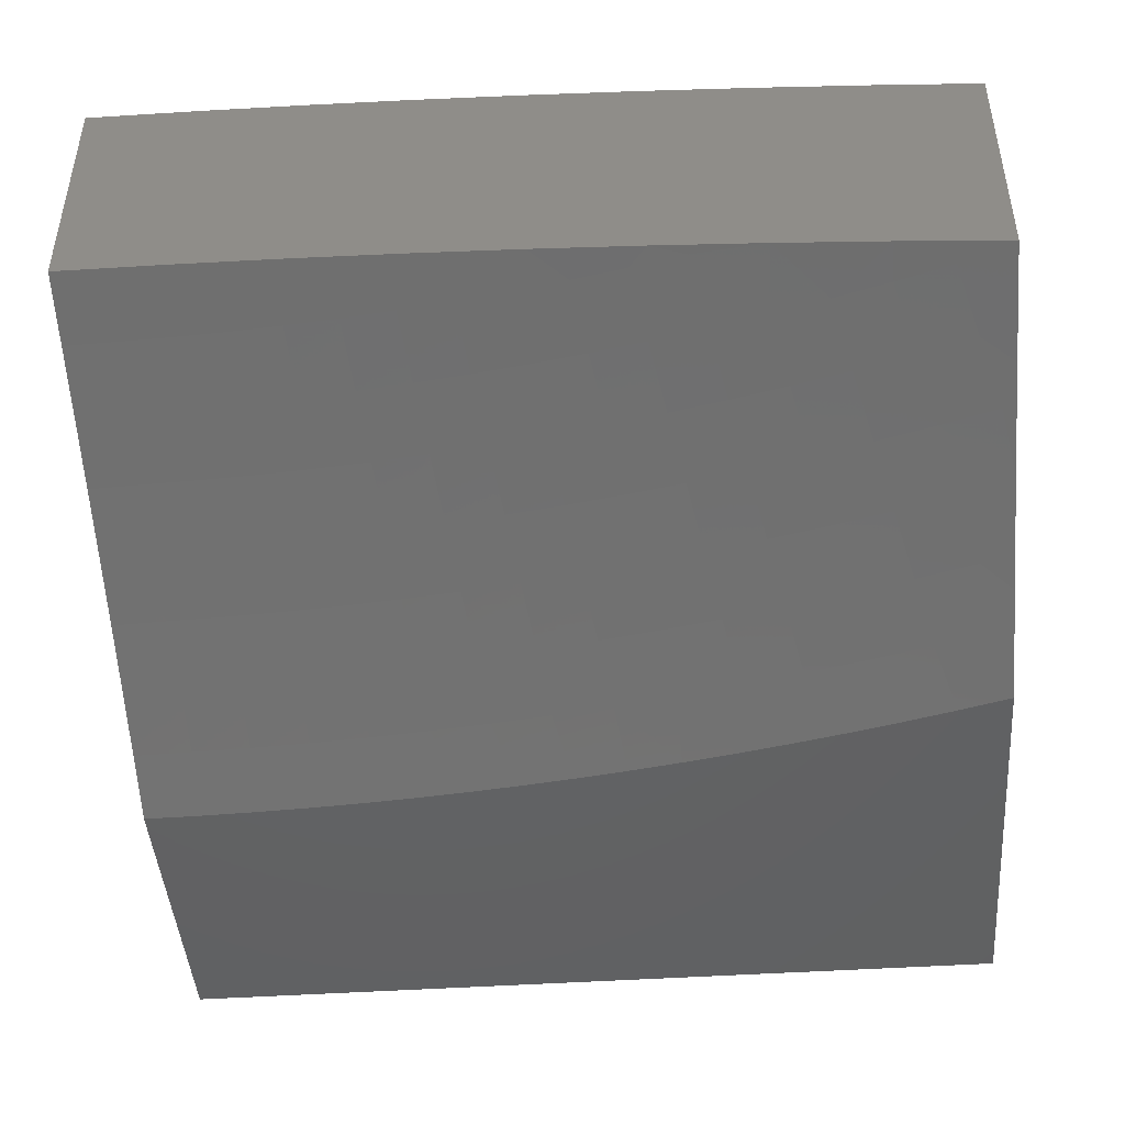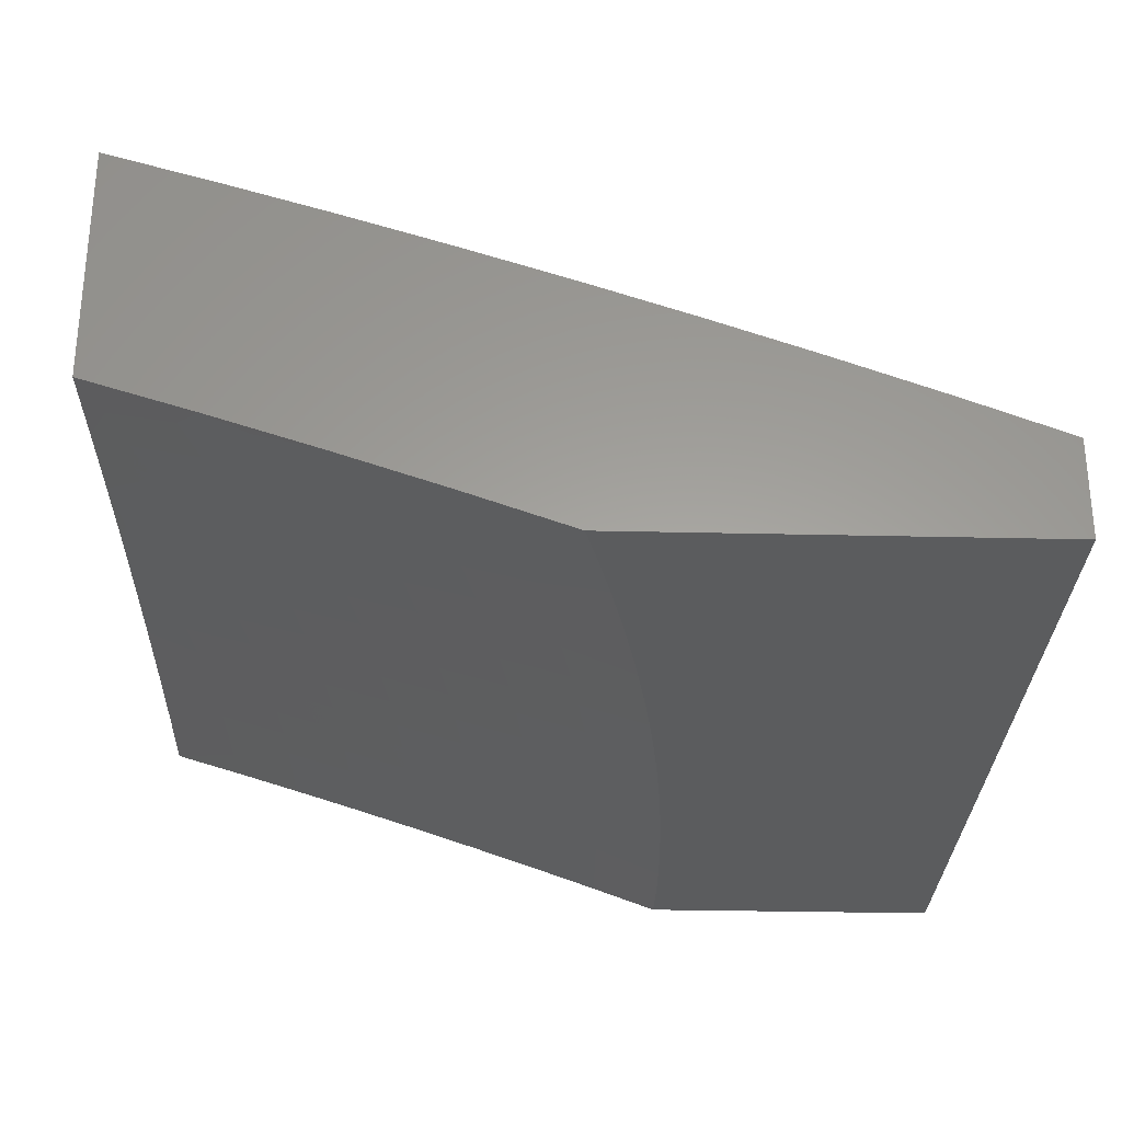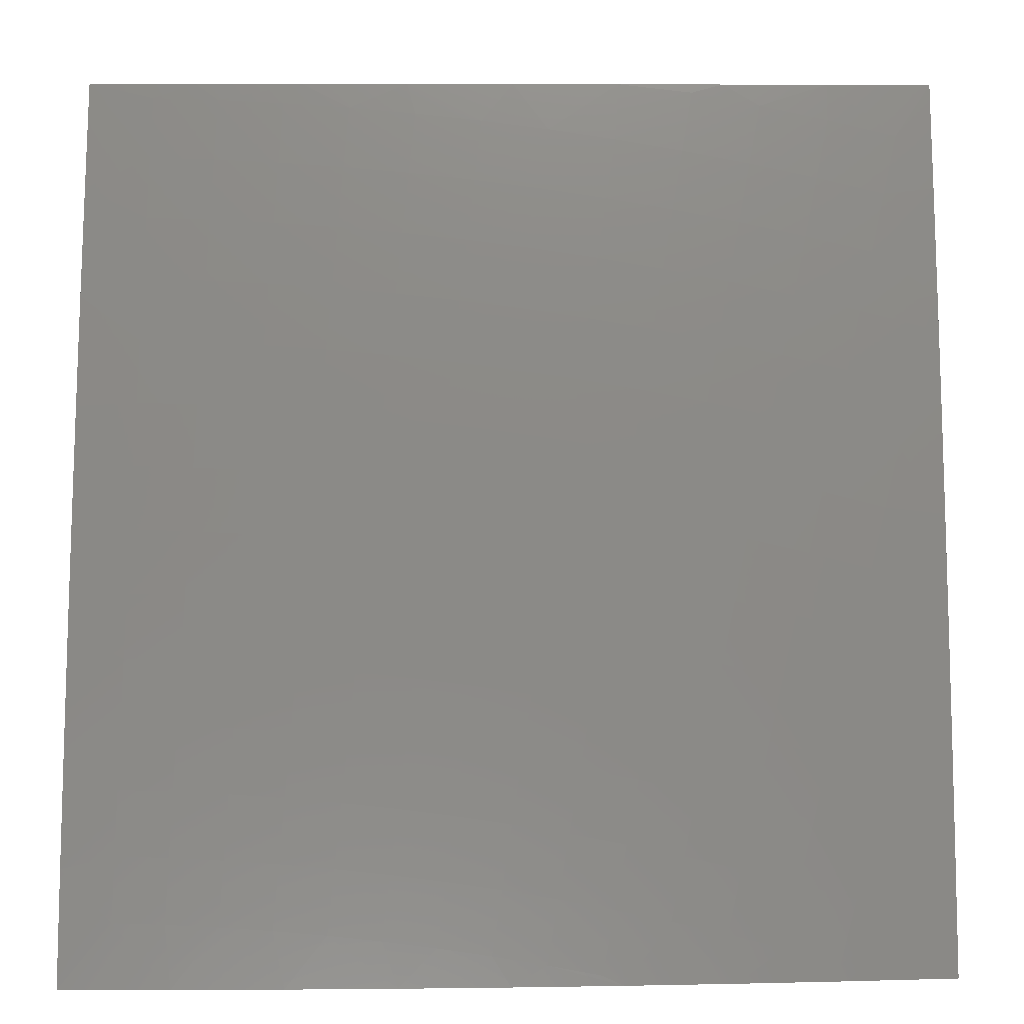
<metadata>
{"format":"stl","ext":"stl","renderer":"f3d","projection":"perspective","resolution":1024,"background":"white","views":[{"elev":-45.3,"azim":4.4,"up":"+Z"},{"elev":-29.2,"azim":88.0,"up":"+Z"},{"elev":7.1,"azim":0.3,"up":"+Y"}]}
</metadata>
<code>
# stl→obj: 359 verts, 714 faces
v 0.8753 3 11.18
v 0.938 3.024 11.16
v 1 3 11.16
v 0.9618 3.101 11.14
v 1 3.127 11.13
v 0.9855 3.177 11.11
v 1 3.254 11.09
v 0.9187 3.196 11.11
v 0.9409 3.273 11.08
v 0.8725 3.291 11.08
v 0.893 3.368 11.06
v 0.823 3.385 11.06
v 0.8418 3.463 11.03
v 0.7703 3.479 11.03
v 0.8159 3.551 11
v 0.7541 3.564 11
v 0.6989 3.493 11.03
v 0.692 3.576 11
v 0.6276 3.506 11.03
v 0.6297 3.587 11
v 0.5566 3.518 11.03
v 0.5672 3.597 11
v 0.5045 3.606 11
v 0.4858 3.528 11.03
v 0.4417 3.614 11
v 0.4152 3.536 11.03
v 0.3788 3.62 11
v 0.345 3.544 11.03
v 0.3158 3.626 11
v 0.2752 3.549 11.03
v 0.2527 3.631 11
v 0.2057 3.554 11.03
v 0.1896 3.635 11
v 0.1367 3.557 11.03
v 0.1264 3.637 11
v 0.06808 3.559 11.03
v 0.06321 3.639 11
v 0 3.56 11.03
v 0 3.639 11
v 0.7505 3 11.19
v 0.8109 3.059 11.16
v 0.8745 3.042 11.16
v 0.8966 3.119 11.14
v 0.6256 3 11.19
v 0.6665 3.01 11.19
v 0.7473 3.074 11.16
v 0.7663 3.152 11.14
v 0.8314 3.136 11.14
v 0.7852 3.23 11.11
v 0.8519 3.214 11.11
v 0.8041 3.308 11.08
v 0.6047 3.023 11.19
v 0.5006 3 11.2
v 0.5431 3.034 11.19
v 0.4816 3.044 11.19
v 0.4941 3.123 11.16
v 0.4312 3.132 11.16
v 0.4422 3.211 11.14
v 0.378 3.219 11.14
v 0.3873 3.298 11.11
v 0.3218 3.305 11.11
v 0.3295 3.385 11.08
v 0.2628 3.39 11.08
v 0.269 3.47 11.06
v 0.2011 3.474 11.06
v 0.3755 3 11.21
v 0.4203 3.052 11.19
v 0.3686 3.139 11.16
v 0.314 3.225 11.14
v 0.2566 3.311 11.11
v 0.1965 3.395 11.08
v 0.1336 3.477 11.06
v 0.2504 3 11.21
v 0.2985 3.066 11.19
v 0.3593 3.06 11.19
v 0.1252 3 11.21
v 0.178 3.075 11.19
v 0.2381 3.071 11.19
v 0.2443 3.151 11.16
v 0.3063 3.146 11.16
v 0.2505 3.231 11.14
v 0 3 11.21
v 0.05891 3.08 11.19
v 0.1182 3.078 11.19
v 0.1213 3.158 11.16
v 0.1826 3.155 11.16
v 0.1244 3.238 11.14
v 0.1872 3.235 11.14
v 0.1275 3.318 11.11
v 0.1918 3.315 11.11
v 0.1305 3.398 11.08
v 0 3.081 11.19
v 0.06044 3.16 11.16
v 0 3.161 11.16
v 0.06197 3.24 11.14
v 0 3.241 11.14
v 0.0635 3.319 11.11
v 0 3.321 11.11
v 0.06503 3.399 11.08
v 0 3.401 11.08
v 0.06655 3.479 11.06
v 0 3.481 11.06
v 0.8775 3.537 11
v 0.9134 3.446 11.03
v 0.963 3.35 11.06
v 0.9389 3.522 11
v 1 3.506 11
v 0.985 3.427 11.03
v 1 3.38 11.04
v 0.7012 3.167 11.14
v 0.6838 3.089 11.16
v 0.6362 3.18 11.14
v 0.6205 3.101 11.16
v 0.5713 3.192 11.14
v 0.5572 3.113 11.16
v 0.5066 3.202 11.14
v 0.7185 3.245 11.11
v 0.6519 3.258 11.11
v 0.5854 3.27 11.11
v 0.5191 3.281 11.11
v 0.4531 3.29 11.11
v 0.7358 3.323 11.08
v 0.6676 3.337 11.08
v 0.5995 3.349 11.08
v 0.5316 3.36 11.08
v 0.464 3.37 11.08
v 0.3966 3.378 11.08
v 0.753 3.401 11.06
v 0.6832 3.415 11.06
v 0.6136 3.428 11.06
v 0.5441 3.439 11.06
v 0.4749 3.449 11.06
v 0.4059 3.457 11.06
v 0.3373 3.464 11.06
v 0 3.127 11.46
v 0 3 11.49
v 0.05858 3.07 11.47
v 0.1252 3 11.49
v 0.1176 3.068 11.47
v 0.177 3.065 11.47
v 0.1811 3.136 11.45
v 0.2422 3.131 11.45
v 0.2477 3.202 11.43
v 0.3106 3.196 11.43
v 0.3174 3.266 11.41
v 0.382 3.259 11.41
v 0.3902 3.329 11.39
v 0.4565 3.321 11.39
v 0.466 3.39 11.37
v 0.534 3.38 11.37
v 0.545 3.45 11.34
v 0.6146 3.438 11.34
v 0.6269 3.507 11.32
v 0.6981 3.494 11.32
v 0.7119 3.563 11.3
v 0.7846 3.547 11.3
v 0.7997 3.616 11.27
v 0.874 3.599 11.27
v 0.8905 3.667 11.25
v 0.9663 3.647 11.25
v 0.9842 3.715 11.22
v 1 3.629 11.25
v 1 3.753 11.21
v 0.2504 3 11.49
v 0.2368 3.061 11.47
v 0.3038 3.126 11.45
v 0.3738 3.189 11.43
v 0.4469 3.251 11.41
v 0.523 3.311 11.39
v 0.6022 3.369 11.37
v 0.6843 3.425 11.34
v 0.7694 3.479 11.32
v 0.8574 3.53 11.3
v 0.9483 3.58 11.27
v 0.297 3.056 11.47
v 0.3755 3 11.49
v 0.3574 3.05 11.47
v 0.4181 3.042 11.47
v 0.4277 3.112 11.45
v 0.4901 3.102 11.45
v 0.5011 3.172 11.43
v 0.565 3.161 11.43
v 0.5774 3.23 11.41
v 0.643 3.218 11.41
v 0.6568 3.287 11.39
v 0.7239 3.273 11.39
v 0.7391 3.341 11.37
v 0.8077 3.326 11.37
v 0.8243 3.394 11.34
v 0.8944 3.376 11.34
v 0.9123 3.444 11.32
v 0.9838 3.424 11.32
v 0.9303 3.512 11.3
v 1 3.504 11.29
v 0.5005 3 11.48
v 0.4791 3.033 11.47
v 0.5527 3.092 11.45
v 0.6292 3.149 11.43
v 0.7087 3.204 11.41
v 0.7911 3.257 11.39
v 0.8763 3.308 11.37
v 0.9644 3.357 11.34
v 1 3.379 11.33
v 0.5403 3.022 11.47
v 0.6255 3 11.47
v 0.6016 3.011 11.47
v 0.6154 3.08 11.45
v 0.6783 3.067 11.45
v 0.7504 3 11.47
v 0.7413 3.052 11.45
v 0.8043 3.036 11.45
v 0.8223 3.104 11.43
v 0.8867 3.086 11.43
v 0.9062 3.154 11.41
v 0.972 3.134 11.41
v 0.9928 3.201 11.39
v 1 3.127 11.41
v 1 3.253 11.37
v 0.8753 3 11.46
v 0.8673 3.019 11.45
v 0.9511 3.067 11.43
v 1 3 11.45
v 0.945 3.289 11.37
v 0.9256 3.222 11.39
v 1 3.877 11.16
v 0.9236 3.803 11.2
v 0.9071 3.735 11.22
v 1 4 11.12
v 0.9566 3.939 11.14
v 0.9401 3.871 11.17
v 0.8452 3.821 11.2
v 0.83 3.753 11.22
v 0.7531 3.769 11.22
v 0.7393 3.7 11.25
v 0.664 3.714 11.25
v 0.6516 3.645 11.27
v 0.5778 3.658 11.27
v 0.5669 3.588 11.3
v 0.4947 3.599 11.3
v 0.4852 3.53 11.32
v 0.4147 3.539 11.32
v 0.4065 3.469 11.34
v 0.3378 3.476 11.34
v 0.331 3.406 11.37
v 0.264 3.412 11.37
v 0.2585 3.342 11.39
v 0.1933 3.346 11.39
v 0.1892 3.276 11.41
v 0.1257 3.279 11.41
v 0.123 3.209 11.43
v 0.06127 3.211 11.43
v 0.05993 3.14 11.45
v 0.8753 4 11.13
v 0.8754 3.958 11.14
v 0.8603 3.889 11.17
v 0.7805 3.906 11.17
v 0.7668 3.838 11.2
v 0.6886 3.852 11.2
v 0.6763 3.783 11.22
v 0.5997 3.796 11.22
v 0.5888 3.727 11.25
v 0.5139 3.738 11.25
v 0.5043 3.669 11.27
v 0.4311 3.678 11.27
v 0.4229 3.608 11.3
v 0.3514 3.616 11.3
v 0.3446 3.546 11.32
v 0.2748 3.552 11.32
v 0.2694 3.482 11.34
v 0.2014 3.487 11.34
v 0.1973 3.417 11.37
v 0.1311 3.42 11.37
v 0.1284 3.349 11.39
v 0.06396 3.351 11.39
v 0.06261 3.281 11.41
v 0 3.379 11.38
v 0 3.253 11.42
v 0.7942 3.975 11.14
v 0.7505 4 11.14
v 0.7132 3.99 11.14
v 0.6256 4 11.14
v 0.6216 3.935 11.17
v 0.5425 3.946 11.17
v 0.5329 3.877 11.2
v 0.4555 3.887 11.2
v 0.4474 3.817 11.22
v 0.3717 3.825 11.22
v 0.3649 3.756 11.25
v 0.291 3.762 11.25
v 0.2856 3.692 11.27
v 0.2135 3.697 11.27
v 0.2095 3.627 11.3
v 0.1391 3.63 11.3
v 0.1365 3.56 11.32
v 0.06798 3.562 11.32
v 0.06664 3.492 11.34
v 0 3.504 11.34
v 0.0653 3.422 11.37
v 0.5006 4 11.15
v 0.4637 3.956 11.17
v 0.3785 3.895 11.2
v 0.2964 3.832 11.22
v 0.2175 3.767 11.25
v 0.1418 3.7 11.27
v 0.06932 3.632 11.3
v 0 3.629 11.3
v 0.3755 4 11.16
v 0.3853 3.965 11.17
v 0.3018 3.902 11.2
v 0.2216 3.837 11.22
v 0.1445 3.771 11.25
v 0.07066 3.702 11.27
v 0.3072 3.972 11.17
v 0.2504 4 11.16
v 0.2297 3.977 11.17
v 0.1526 3.98 11.17
v 0.1499 3.911 11.2
v 0.07467 3.913 11.2
v 0.07333 3.843 11.22
v 0 3.877 11.21
v 0 3.753 11.25
v 0.1252 4 11.16
v 0.076 3.983 11.17
v 0 4 11.16
v 0.072 3.773 11.25
v 0.1472 3.841 11.22
v 0.2256 3.907 11.2
v 0.1203 3.138 11.45
v 0.1338 3.49 11.34
v 0.2054 3.557 11.32
v 0.1851 3.206 11.43
v 0.2531 3.272 11.41
v 0.3242 3.336 11.39
v 0.3984 3.399 11.37
v 0.4756 3.46 11.34
v 0.5559 3.519 11.32
v 0.6393 3.576 11.3
v 0.7256 3.631 11.27
v 0.8149 3.684 11.25
v 0.2802 3.622 11.3
v 0.3582 3.686 11.27
v 0.4392 3.748 11.25
v 0.5234 3.808 11.22
v 0.6106 3.865 11.2
v 0.7009 3.921 11.17
v 0.3656 3.119 11.45
v 0.4373 3.181 11.43
v 0.512 3.241 11.41
v 0.5898 3.3 11.39
v 0.6706 3.356 11.37
v 0.7542 3.41 11.34
v 0.8409 3.462 11.32
v 0.6935 3.135 11.43
v 0.7579 3.12 11.43
v 0.7745 3.189 11.41
v 0.8583 3.24 11.39
v 0.8403 3.172 11.41
v 0 4 11
v 1 4 11
f 1 2 3
f 3 2 4
f 3 4 5
f 5 4 6
f 5 6 7
f 7 6 8
f 7 8 9
f 9 8 10
f 9 10 11
f 11 10 12
f 11 12 13
f 13 12 14
f 13 14 15
f 15 14 16
f 16 14 17
f 16 17 18
f 18 17 19
f 18 19 20
f 20 19 21
f 20 21 22
f 22 21 23
f 23 21 24
f 23 24 25
f 25 24 26
f 25 26 27
f 27 26 28
f 27 28 29
f 29 28 30
f 29 30 31
f 31 30 32
f 31 32 33
f 33 32 34
f 33 34 35
f 35 34 36
f 35 36 37
f 37 36 38
f 37 38 39
f 40 41 1
f 1 41 42
f 1 42 2
f 2 42 43
f 2 43 4
f 4 43 8
f 4 8 6
f 44 45 40
f 40 45 46
f 40 46 41
f 41 46 47
f 41 47 48
f 48 47 49
f 48 49 50
f 50 49 51
f 50 51 10
f 10 51 12
f 45 44 52
f 52 44 53
f 52 53 54
f 54 53 55
f 54 55 56
f 56 55 57
f 56 57 58
f 58 57 59
f 58 59 60
f 60 59 61
f 60 61 62
f 62 61 63
f 62 63 64
f 64 63 65
f 64 65 32
f 32 65 34
f 53 66 55
f 55 66 67
f 55 67 57
f 57 67 68
f 57 68 59
f 59 68 69
f 59 69 61
f 61 69 70
f 61 70 63
f 63 70 71
f 63 71 65
f 65 71 72
f 65 72 34
f 34 72 36
f 73 74 66
f 66 74 75
f 66 75 67
f 67 75 68
f 76 77 73
f 73 77 78
f 73 78 74
f 74 78 79
f 74 79 80
f 80 79 81
f 80 81 69
f 69 81 70
f 82 83 76
f 76 83 84
f 76 84 77
f 77 84 85
f 77 85 86
f 86 85 87
f 86 87 88
f 88 87 89
f 88 89 90
f 90 89 91
f 90 91 71
f 71 91 72
f 82 92 83
f 83 92 93
f 83 93 84
f 84 93 85
f 92 94 93
f 93 94 95
f 93 95 85
f 85 95 87
f 94 96 95
f 95 96 97
f 95 97 87
f 87 97 89
f 96 98 97
f 97 98 99
f 97 99 89
f 89 99 91
f 98 100 99
f 99 100 101
f 99 101 91
f 91 101 72
f 100 102 101
f 101 102 36
f 101 36 72
f 102 38 36
f 15 103 13
f 13 103 104
f 13 104 11
f 11 104 105
f 11 105 9
f 9 105 7
f 103 106 104
f 104 106 107
f 104 107 108
f 108 107 109
f 108 109 105
f 105 109 7
f 41 48 42
f 42 48 43
f 48 50 43
f 43 50 8
f 50 10 8
f 104 108 105
f 47 46 110
f 110 46 111
f 110 111 112
f 112 111 113
f 112 113 114
f 114 113 115
f 114 115 116
f 116 115 56
f 116 56 58
f 49 47 117
f 117 47 110
f 117 110 118
f 118 110 112
f 118 112 119
f 119 112 114
f 119 114 120
f 120 114 116
f 120 116 121
f 121 116 58
f 121 58 60
f 51 49 122
f 122 49 117
f 122 117 123
f 123 117 118
f 123 118 124
f 124 118 119
f 124 119 125
f 125 119 120
f 125 120 126
f 126 120 121
f 126 121 127
f 127 121 60
f 127 60 62
f 12 51 128
f 128 51 122
f 128 122 129
f 129 122 123
f 129 123 130
f 130 123 124
f 130 124 131
f 131 124 125
f 131 125 132
f 132 125 126
f 132 126 133
f 133 126 127
f 133 127 134
f 134 127 62
f 134 62 64
f 52 113 45
f 45 113 111
f 45 111 46
f 113 52 115
f 115 52 54
f 115 54 56
f 129 17 128
f 128 17 14
f 128 14 12
f 17 129 19
f 19 129 130
f 19 130 21
f 21 130 131
f 21 131 24
f 24 131 132
f 24 132 26
f 26 132 133
f 26 133 28
f 28 133 134
f 28 134 30
f 30 134 64
f 30 64 32
f 74 80 75
f 75 80 68
f 80 69 68
f 77 86 78
f 78 86 79
f 86 88 79
f 79 88 81
f 88 90 81
f 81 90 70
f 90 71 70
f 135 136 137
f 137 136 138
f 137 138 139
f 139 138 140
f 139 140 141
f 141 140 142
f 141 142 143
f 143 142 144
f 143 144 145
f 145 144 146
f 145 146 147
f 147 146 148
f 147 148 149
f 149 148 150
f 149 150 151
f 151 150 152
f 151 152 153
f 153 152 154
f 153 154 155
f 155 154 156
f 155 156 157
f 157 156 158
f 157 158 159
f 159 158 160
f 159 160 161
f 161 160 162
f 161 162 163
f 138 164 140
f 140 164 165
f 140 165 142
f 142 165 166
f 142 166 144
f 144 166 167
f 144 167 146
f 146 167 168
f 146 168 148
f 148 168 169
f 148 169 150
f 150 169 170
f 150 170 152
f 152 170 171
f 152 171 154
f 154 171 172
f 154 172 156
f 156 172 173
f 156 173 158
f 158 173 174
f 158 174 160
f 160 174 162
f 165 164 175
f 175 164 176
f 175 176 177
f 177 176 178
f 177 178 179
f 179 178 180
f 179 180 181
f 181 180 182
f 181 182 183
f 183 182 184
f 183 184 185
f 185 184 186
f 185 186 187
f 187 186 188
f 187 188 189
f 189 188 190
f 189 190 191
f 191 190 192
f 191 192 193
f 193 192 194
f 193 194 174
f 174 194 162
f 176 195 178
f 178 195 196
f 178 196 180
f 180 196 197
f 180 197 182
f 182 197 198
f 182 198 184
f 184 198 199
f 184 199 186
f 186 199 200
f 186 200 188
f 188 200 201
f 188 201 190
f 190 201 202
f 190 202 192
f 192 202 203
f 192 203 194
f 196 195 204
f 204 195 205
f 204 205 206
f 206 205 207
f 206 207 204
f 204 207 197
f 204 197 196
f 207 205 208
f 208 205 209
f 208 209 210
f 210 209 211
f 210 211 212
f 212 211 213
f 212 213 214
f 214 213 215
f 214 215 216
f 216 215 217
f 216 217 218
f 209 219 211
f 211 219 220
f 211 220 213
f 213 220 221
f 213 221 215
f 215 221 217
f 220 219 221
f 221 219 222
f 221 222 217
f 203 223 218
f 218 223 224
f 218 224 216
f 216 224 214
f 225 226 163
f 163 226 227
f 163 227 161
f 161 227 159
f 228 229 225
f 225 229 230
f 225 230 226
f 226 230 231
f 226 231 232
f 232 231 233
f 232 233 234
f 234 233 235
f 234 235 236
f 236 235 237
f 236 237 238
f 238 237 239
f 238 239 240
f 240 239 241
f 240 241 242
f 242 241 243
f 242 243 244
f 244 243 245
f 244 245 246
f 246 245 247
f 246 247 248
f 248 247 249
f 248 249 250
f 250 249 251
f 250 251 252
f 252 251 135
f 252 135 137
f 228 253 229
f 229 253 254
f 229 254 255
f 255 254 256
f 255 256 257
f 257 256 258
f 257 258 259
f 259 258 260
f 259 260 261
f 261 260 262
f 261 262 263
f 263 262 264
f 263 264 265
f 265 264 266
f 265 266 267
f 267 266 268
f 267 268 269
f 269 268 270
f 269 270 271
f 271 270 272
f 271 272 273
f 273 272 274
f 273 274 275
f 275 274 276
f 275 276 277
f 254 253 278
f 278 253 279
f 278 279 280
f 280 279 281
f 280 281 282
f 282 281 283
f 282 283 284
f 284 283 285
f 284 285 286
f 286 285 287
f 286 287 288
f 288 287 289
f 288 289 290
f 290 289 291
f 290 291 292
f 292 291 293
f 292 293 294
f 294 293 295
f 294 295 296
f 296 295 297
f 296 297 298
f 298 297 276
f 298 276 274
f 281 299 283
f 283 299 300
f 283 300 285
f 285 300 301
f 285 301 287
f 287 301 302
f 287 302 289
f 289 302 303
f 289 303 291
f 291 303 304
f 291 304 293
f 293 304 305
f 293 305 295
f 295 305 306
f 295 306 297
f 299 307 300
f 300 307 308
f 300 308 301
f 301 308 309
f 301 309 302
f 302 309 310
f 302 310 303
f 303 310 311
f 303 311 304
f 304 311 312
f 304 312 305
f 305 312 306
f 308 307 313
f 313 307 314
f 313 314 315
f 315 314 316
f 315 316 317
f 317 316 318
f 317 318 319
f 319 318 320
f 319 320 321
f 314 322 316
f 316 322 323
f 316 323 318
f 318 323 324
f 318 324 320
f 322 324 323
f 306 312 321
f 321 312 325
f 321 325 319
f 319 325 326
f 319 326 317
f 317 326 327
f 317 327 315
f 315 327 313
f 275 277 251
f 251 277 135
f 252 137 328
f 328 137 139
f 328 139 141
f 273 275 249
f 249 275 251
f 274 272 298
f 298 272 329
f 298 329 296
f 296 329 294
f 326 325 311
f 311 325 312
f 327 326 310
f 310 326 311
f 294 329 330
f 330 329 270
f 330 270 268
f 329 272 270
f 271 273 247
f 247 273 249
f 250 328 331
f 331 328 141
f 331 141 143
f 328 250 252
f 250 331 248
f 248 331 332
f 248 332 246
f 246 332 333
f 246 333 244
f 244 333 334
f 244 334 242
f 242 334 335
f 242 335 240
f 240 335 336
f 240 336 238
f 238 336 337
f 238 337 236
f 236 337 338
f 236 338 234
f 234 338 339
f 234 339 232
f 232 339 227
f 232 227 226
f 332 331 143
f 269 271 245
f 245 271 247
f 294 330 292
f 292 330 340
f 292 340 290
f 290 340 341
f 290 341 288
f 288 341 342
f 288 342 286
f 286 342 343
f 286 343 284
f 284 343 344
f 284 344 282
f 282 344 345
f 282 345 280
f 280 345 278
f 340 330 268
f 313 327 309
f 309 327 310
f 313 309 308
f 341 340 266
f 266 340 268
f 267 269 243
f 243 269 245
f 333 332 145
f 145 332 143
f 165 175 166
f 166 175 346
f 166 346 167
f 167 346 347
f 167 347 168
f 168 347 348
f 168 348 169
f 169 348 349
f 169 349 170
f 170 349 350
f 170 350 171
f 171 350 351
f 171 351 172
f 172 351 352
f 172 352 173
f 173 352 193
f 173 193 174
f 334 333 147
f 147 333 145
f 265 267 241
f 241 267 243
f 342 341 264
f 264 341 266
f 343 342 262
f 262 342 264
f 263 265 239
f 239 265 241
f 335 334 149
f 149 334 147
f 347 346 179
f 179 346 177
f 177 346 175
f 348 347 181
f 181 347 179
f 336 335 151
f 151 335 149
f 261 263 237
f 237 263 239
f 344 343 260
f 260 343 262
f 345 344 258
f 258 344 260
f 259 261 235
f 235 261 237
f 337 336 153
f 153 336 151
f 349 348 183
f 183 348 181
f 198 197 207
f 350 349 185
f 185 349 183
f 338 337 155
f 155 337 153
f 257 259 233
f 233 259 235
f 278 345 256
f 256 345 258
f 278 256 254
f 255 257 231
f 231 257 233
f 339 338 157
f 157 338 155
f 351 350 187
f 187 350 185
f 198 207 353
f 353 207 208
f 353 208 354
f 354 208 210
f 354 210 212
f 198 353 199
f 199 353 355
f 199 355 200
f 200 355 356
f 200 356 201
f 201 356 223
f 201 223 202
f 202 223 203
f 355 353 354
f 352 351 189
f 189 351 187
f 227 339 159
f 159 339 157
f 229 255 230
f 230 255 231
f 191 193 352
f 352 189 191
f 355 354 357
f 357 354 212
f 357 212 214
f 355 357 356
f 356 357 224
f 356 224 223
f 224 357 214
f 38 320 39
f 39 320 324
f 39 324 358
f 320 38 321
f 321 38 102
f 321 102 100
f 321 100 306
f 306 100 98
f 306 98 297
f 297 98 96
f 297 96 94
f 297 94 276
f 276 94 92
f 276 92 277
f 277 92 82
f 277 82 135
f 135 82 136
f 136 82 138
f 138 82 76
f 138 76 164
f 164 76 73
f 164 73 176
f 176 73 66
f 176 66 195
f 195 66 53
f 195 53 205
f 205 53 209
f 209 53 44
f 209 44 219
f 219 44 40
f 219 40 222
f 222 40 1
f 222 1 3
f 107 106 359
f 359 106 103
f 359 103 15
f 15 16 359
f 359 16 18
f 359 18 20
f 20 22 359
f 359 22 23
f 359 23 25
f 25 27 359
f 359 27 358
f 358 27 29
f 358 29 31
f 31 33 358
f 358 33 35
f 358 35 37
f 37 39 358
f 324 322 358
f 358 322 314
f 358 314 307
f 307 299 358
f 358 299 281
f 358 281 279
f 358 279 359
f 359 279 253
f 359 253 228
f 5 203 3
f 3 203 218
f 3 218 217
f 203 5 194
f 194 5 7
f 194 7 162
f 162 7 109
f 162 109 163
f 163 109 107
f 163 107 225
f 225 107 228
f 228 107 359
f 217 222 3

</code>
